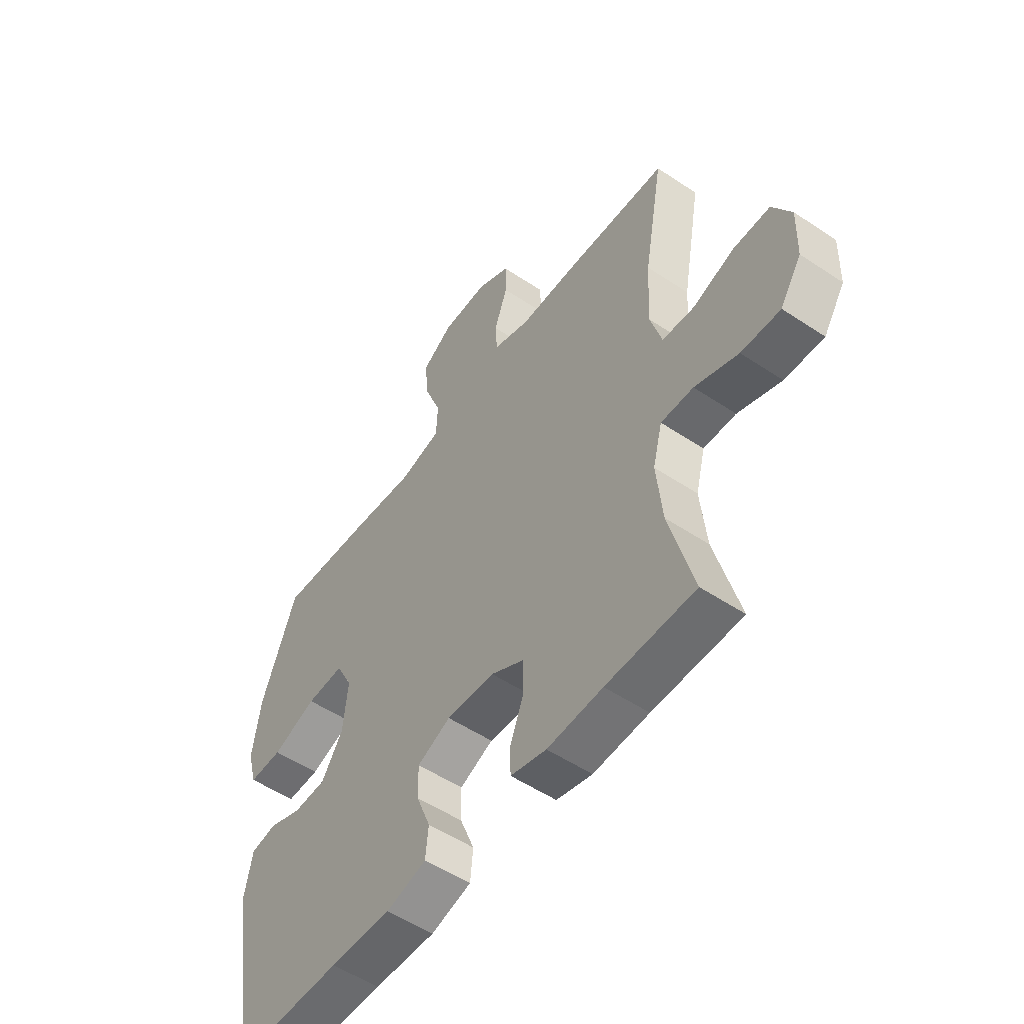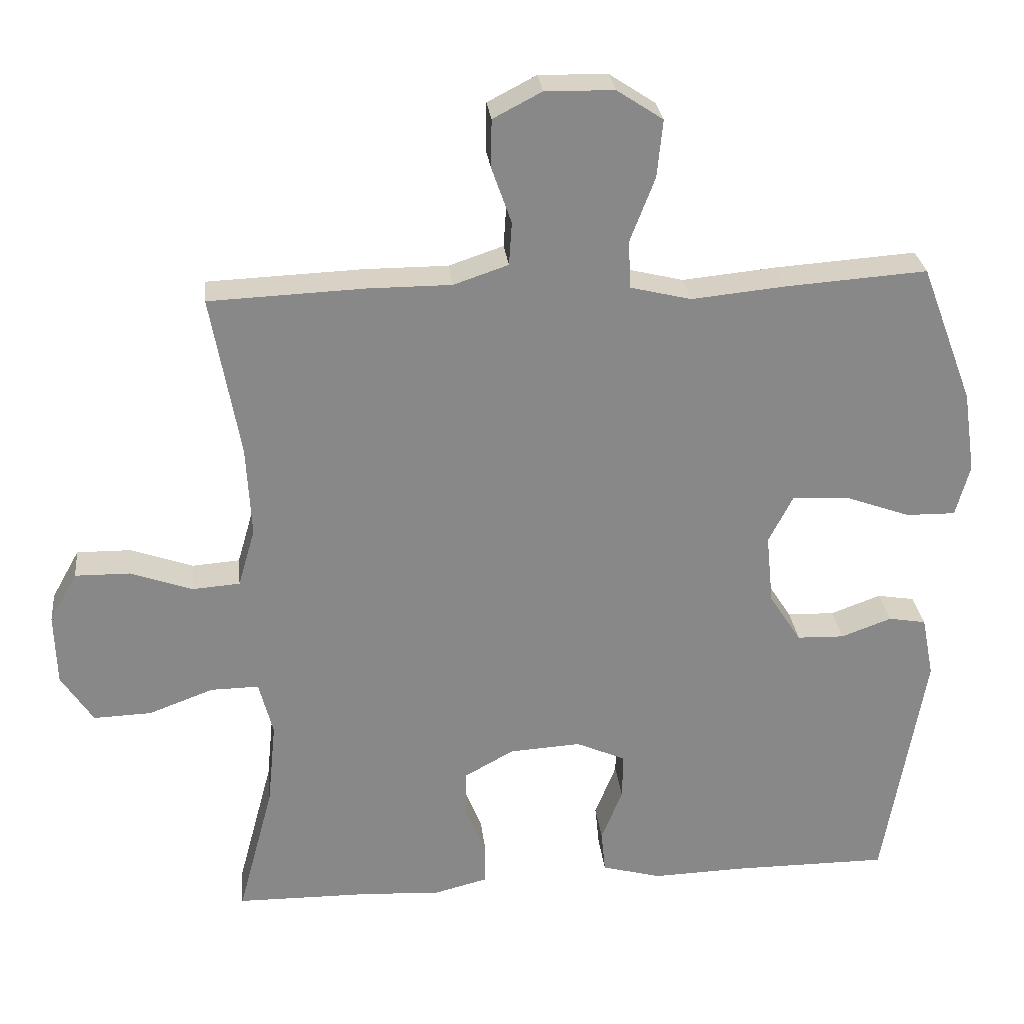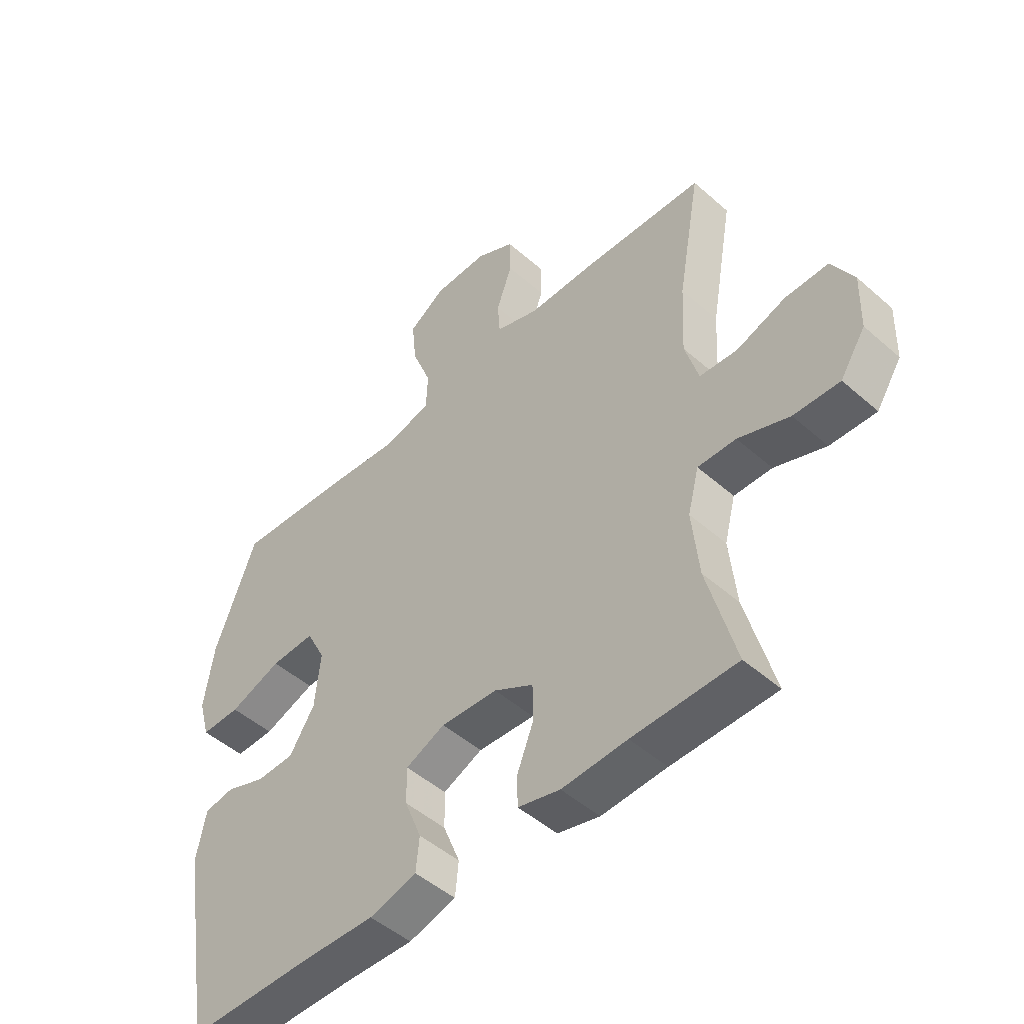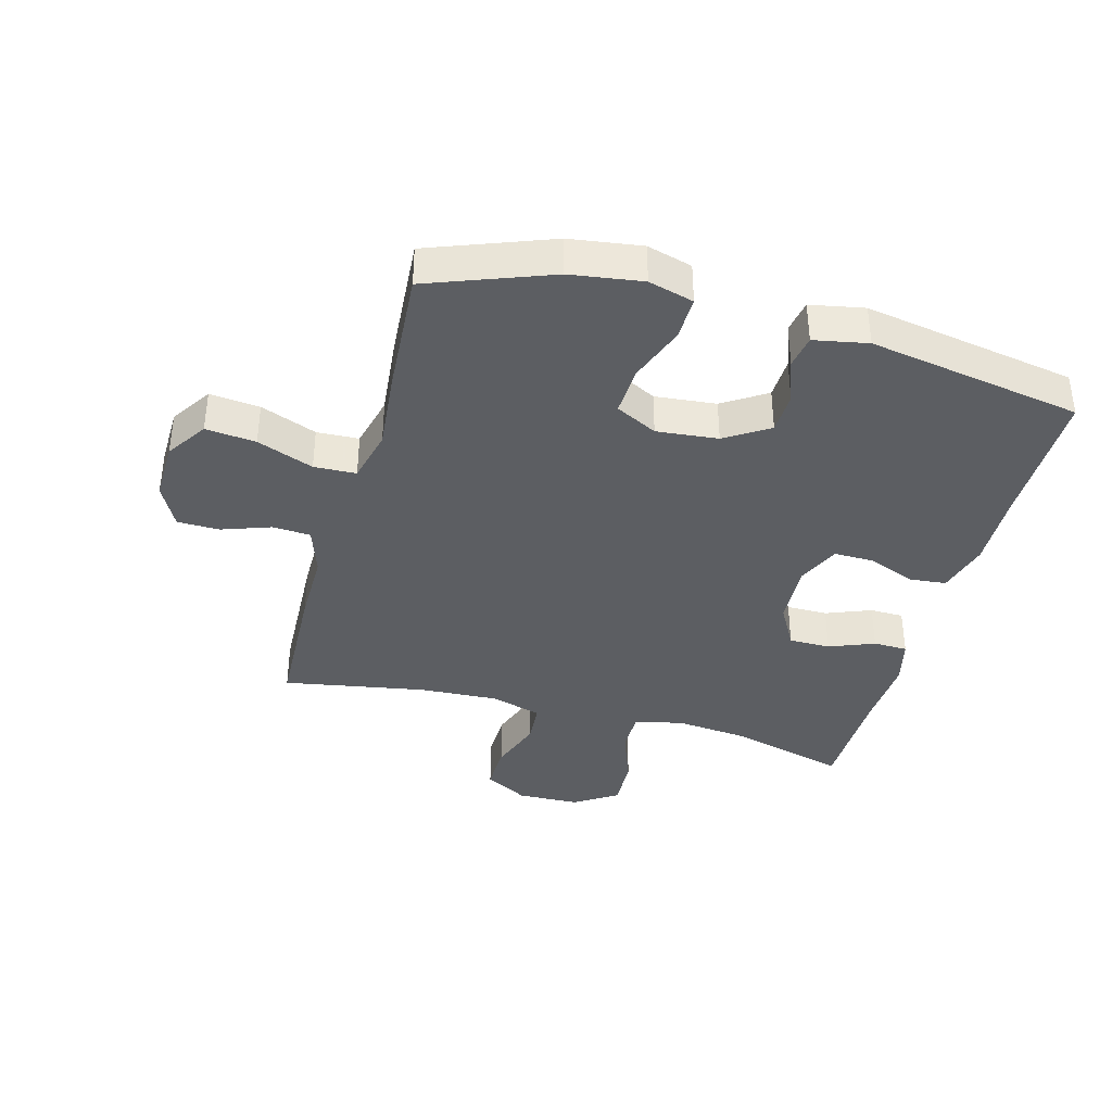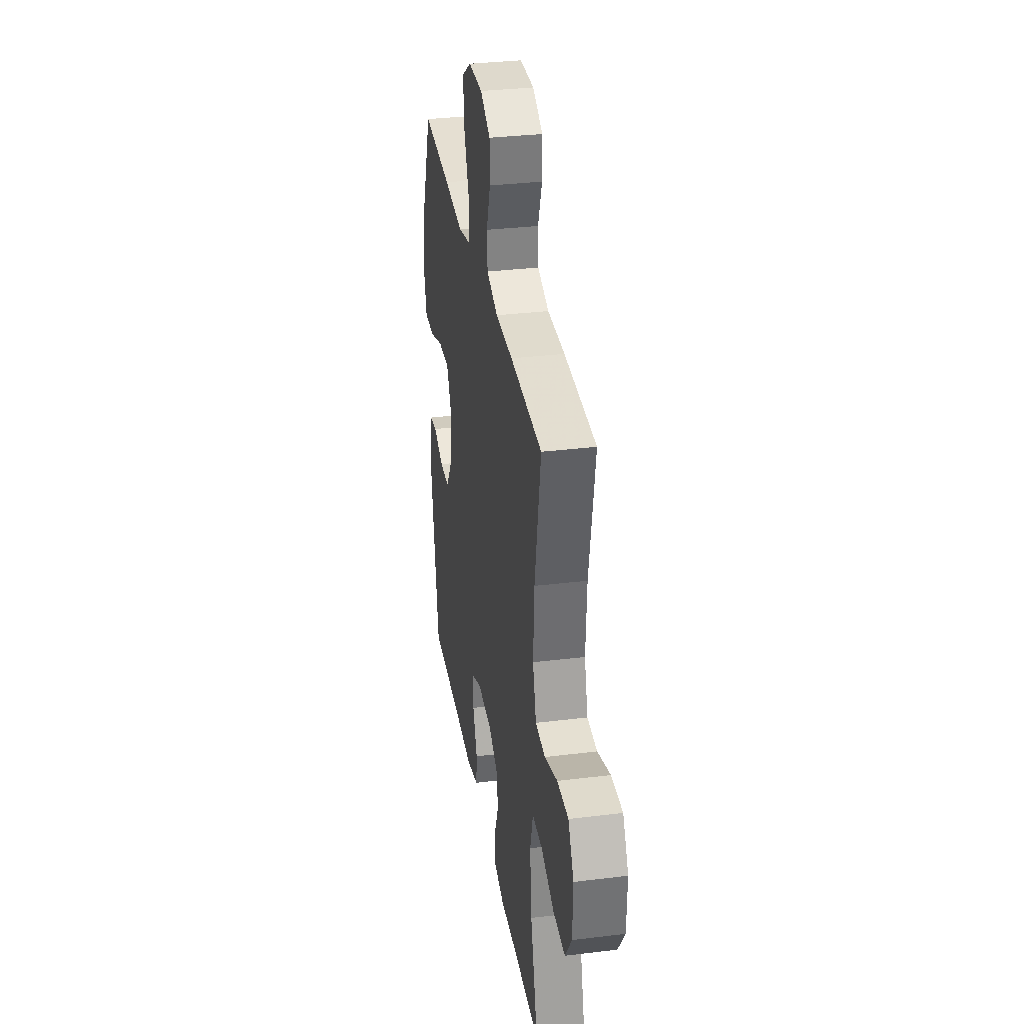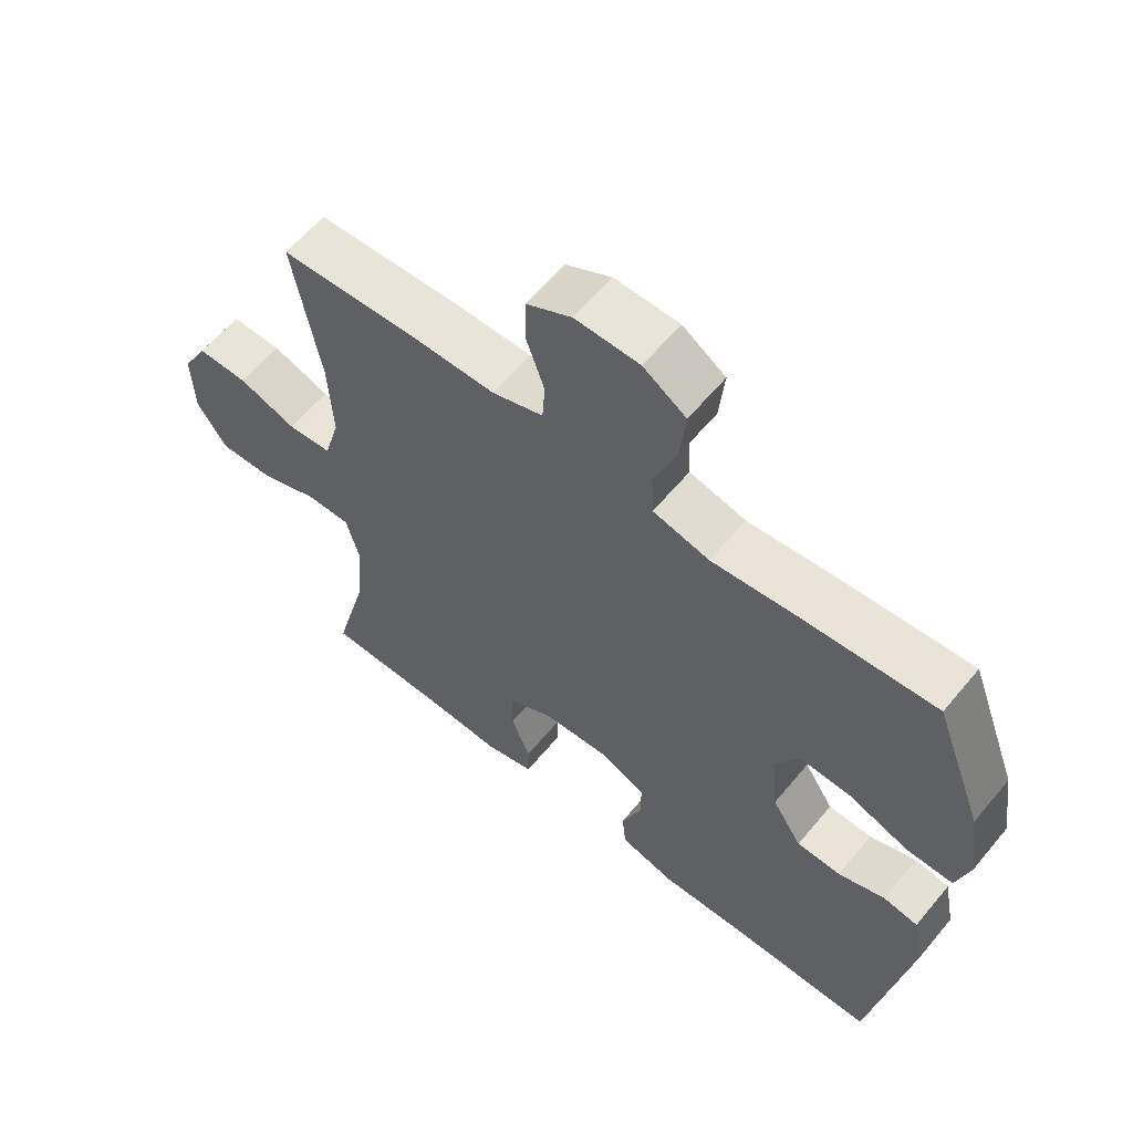
<metadata>
{"format":"obj","ext":"obj","renderer":"f3d","projection":"perspective","resolution":1024,"background":"white","views":[{"elev":-53.4,"azim":-125.5,"up":"+Z"},{"elev":27.7,"azim":-6.2,"up":"+Z"},{"elev":-48.8,"azim":-134.3,"up":"+Z"},{"elev":-38.0,"azim":74.6,"up":"+Y"},{"elev":33.2,"azim":-99.6,"up":"+Z"},{"elev":60.4,"azim":39.5,"up":"+Z"}]}
</metadata>
<code>
v -0.5 0.07 -0.5
v -0.45 0.07 -0.312
v -0.438 0.07 -0.192
v -0.458 0.07 -0.115
v -0.526 0.07 -0.116
v -0.617 0.07 -0.15
v -0.699 0.07 -0.153
v -0.744 0.07 -0.084
v -0.747 0.07 0.017
v -0.708 0.07 0.087
v -0.631 0.07 0.086
v -0.543 0.07 0.055
v -0.476 0.07 0.06
v -0.452 0.07 0.143
v -0.459 0.07 0.271
v -0.5 0.07 0.5
v -0.281 0.07 0.509
v -0.163 0.07 0.509
v -0.086 0.07 0.535
v -0.082 0.07 0.596
v -0.11 0.07 0.675
v -0.109 0.07 0.743
v -0.04 0.07 0.779
v 0.057 0.07 0.777
v 0.122 0.07 0.734
v 0.114 0.07 0.653
v 0.079 0.07 0.562
v 0.082 0.07 0.494
v 0.168 0.07 0.473
v 0.3 0.07 0.486
v 0.5 0.07 0.5
v 0.574 0.07 0.304
v 0.591 0.07 0.188
v 0.571 0.07 0.115
v 0.501 0.07 0.116
v 0.408 0.07 0.15
v 0.329 0.07 0.153
v 0.295 0.07 0.086
v 0.305 0.07 -0.013
v 0.35 0.07 -0.083
v 0.417 0.07 -0.085
v 0.488 0.07 -0.059
v 0.541 0.07 -0.068
v 0.558 0.07 -0.155
v 0.5 0.07 -0.5
v 0.276 0.07 -0.5
v 0.148 0.07 -0.504
v 0.064 0.07 -0.481
v 0.058 0.07 -0.421
v 0.088 0.07 -0.345
v 0.089 0.07 -0.28
v 0.019 0.07 -0.249
v -0.082 0.07 -0.255
v -0.152 0.07 -0.294
v -0.152 0.07 -0.361
v -0.123 0.07 -0.434
v -0.124 0.07 -0.489
v -0.199 0.07 -0.508
v -0.315 0.07 -0.502
v -0.5 0 -0.5
v -0.45 0 -0.312
v -0.438 0 -0.192
v -0.458 0 -0.115
v -0.526 0 -0.116
v -0.617 0 -0.15
v -0.699 0 -0.153
v -0.744 0 -0.084
v -0.747 0 0.017
v -0.708 0 0.087
v -0.631 0 0.086
v -0.543 0 0.055
v -0.476 0 0.06
v -0.452 0 0.143
v -0.459 0 0.271
v -0.5 0 0.5
v -0.281 0 0.509
v -0.163 0 0.509
v -0.086 0 0.535
v -0.082 0 0.596
v -0.11 0 0.675
v -0.109 0 0.743
v -0.04 0 0.779
v 0.057 0 0.777
v 0.122 0 0.734
v 0.114 0 0.653
v 0.079 0 0.562
v 0.082 0 0.494
v 0.168 0 0.473
v 0.3 0 0.486
v 0.5 0 0.5
v 0.574 0 0.304
v 0.591 0 0.188
v 0.571 0 0.115
v 0.501 0 0.116
v 0.408 0 0.15
v 0.329 0 0.153
v 0.295 0 0.086
v 0.305 0 -0.013
v 0.35 0 -0.083
v 0.417 0 -0.085
v 0.488 0 -0.059
v 0.541 0 -0.068
v 0.558 0 -0.155
v 0.5 0 -0.5
v 0.276 0 -0.5
v 0.148 0 -0.504
v 0.064 0 -0.481
v 0.058 0 -0.421
v 0.088 0 -0.345
v 0.089 0 -0.28
v 0.019 0 -0.249
v -0.082 0 -0.255
v -0.152 0 -0.294
v -0.152 0 -0.361
v -0.123 0 -0.434
v -0.124 0 -0.489
v -0.199 0 -0.508
v -0.315 0 -0.502
f 57 58 59
f 56 57 59
f 55 56 59
f 59 1 2
f 55 59 2
f 54 55 2
f 53 54 2 3
f 52 53 3 4
f 48 49 50
f 47 48 50
f 46 47 50
f 46 50 51
f 45 46 51
f 44 45 51
f 43 44 51
f 42 43 51
f 41 42 51
f 40 41 51 52
f 34 35 36
f 33 34 36
f 32 33 36
f 31 32 36
f 30 31 36
f 29 30 36
f 28 29 36 37
f 25 26 27
f 24 25 27
f 23 24 27
f 22 23 27
f 21 22 27
f 20 21 27
f 19 20 27 28
f 28 37 38
f 19 28 38
f 18 19 38
f 18 38 39
f 17 18 39
f 16 17 39
f 15 16 39
f 10 11 12
f 9 10 12
f 8 9 12
f 7 8 12
f 6 7 12
f 5 6 12
f 4 5 12 13
f 52 4 13 14
f 39 40 52
f 15 39 52
f 14 15 52
f 118 117 116
f 118 116 115
f 118 115 114
f 61 60 118
f 61 118 114
f 61 114 113
f 62 61 113 112
f 63 62 112 111
f 109 108 107
f 109 107 106
f 109 106 105
f 110 109 105
f 110 105 104
f 110 104 103
f 110 103 102
f 110 102 101
f 110 101 100
f 111 110 100 99
f 95 94 93
f 95 93 92
f 95 92 91
f 95 91 90
f 95 90 89
f 95 89 88
f 96 95 88 87
f 86 85 84
f 86 84 83
f 86 83 82
f 86 82 81
f 86 81 80
f 86 80 79
f 87 86 79 78
f 97 96 87
f 97 87 78
f 97 78 77
f 98 97 77
f 98 77 76
f 98 76 75
f 98 75 74
f 71 70 69
f 71 69 68
f 71 68 67
f 71 67 66
f 71 66 65
f 71 65 64
f 72 71 64 63
f 73 72 63 111
f 111 99 98
f 111 98 74
f 111 74 73
f 1 60 61 2
f 2 61 62 3
f 3 62 63 4
f 4 63 64 5
f 5 64 65 6
f 6 65 66 7
f 7 66 67 8
f 8 67 68 9
f 9 68 69 10
f 10 69 70 11
f 11 70 71 12
f 12 71 72 13
f 13 72 73 14
f 14 73 74 15
f 15 74 75 16
f 16 75 76 17
f 17 76 77 18
f 18 77 78 19
f 19 78 79 20
f 20 79 80 21
f 21 80 81 22
f 22 81 82 23
f 23 82 83 24
f 24 83 84 25
f 25 84 85 26
f 26 85 86 27
f 27 86 87 28
f 28 87 88 29
f 29 88 89 30
f 30 89 90 31
f 31 90 91 32
f 32 91 92 33
f 33 92 93 34
f 34 93 94 35
f 35 94 95 36
f 36 95 96 37
f 37 96 97 38
f 38 97 98 39
f 39 98 99 40
f 40 99 100 41
f 41 100 101 42
f 42 101 102 43
f 43 102 103 44
f 44 103 104 45
f 45 104 105 46
f 46 105 106 47
f 47 106 107 48
f 48 107 108 49
f 49 108 109 50
f 50 109 110 51
f 51 110 111 52
f 52 111 112 53
f 53 112 113 54
f 54 113 114 55
f 55 114 115 56
f 56 115 116 57
f 57 116 117 58
f 58 117 118 59
f 59 118 60 1

</code>
